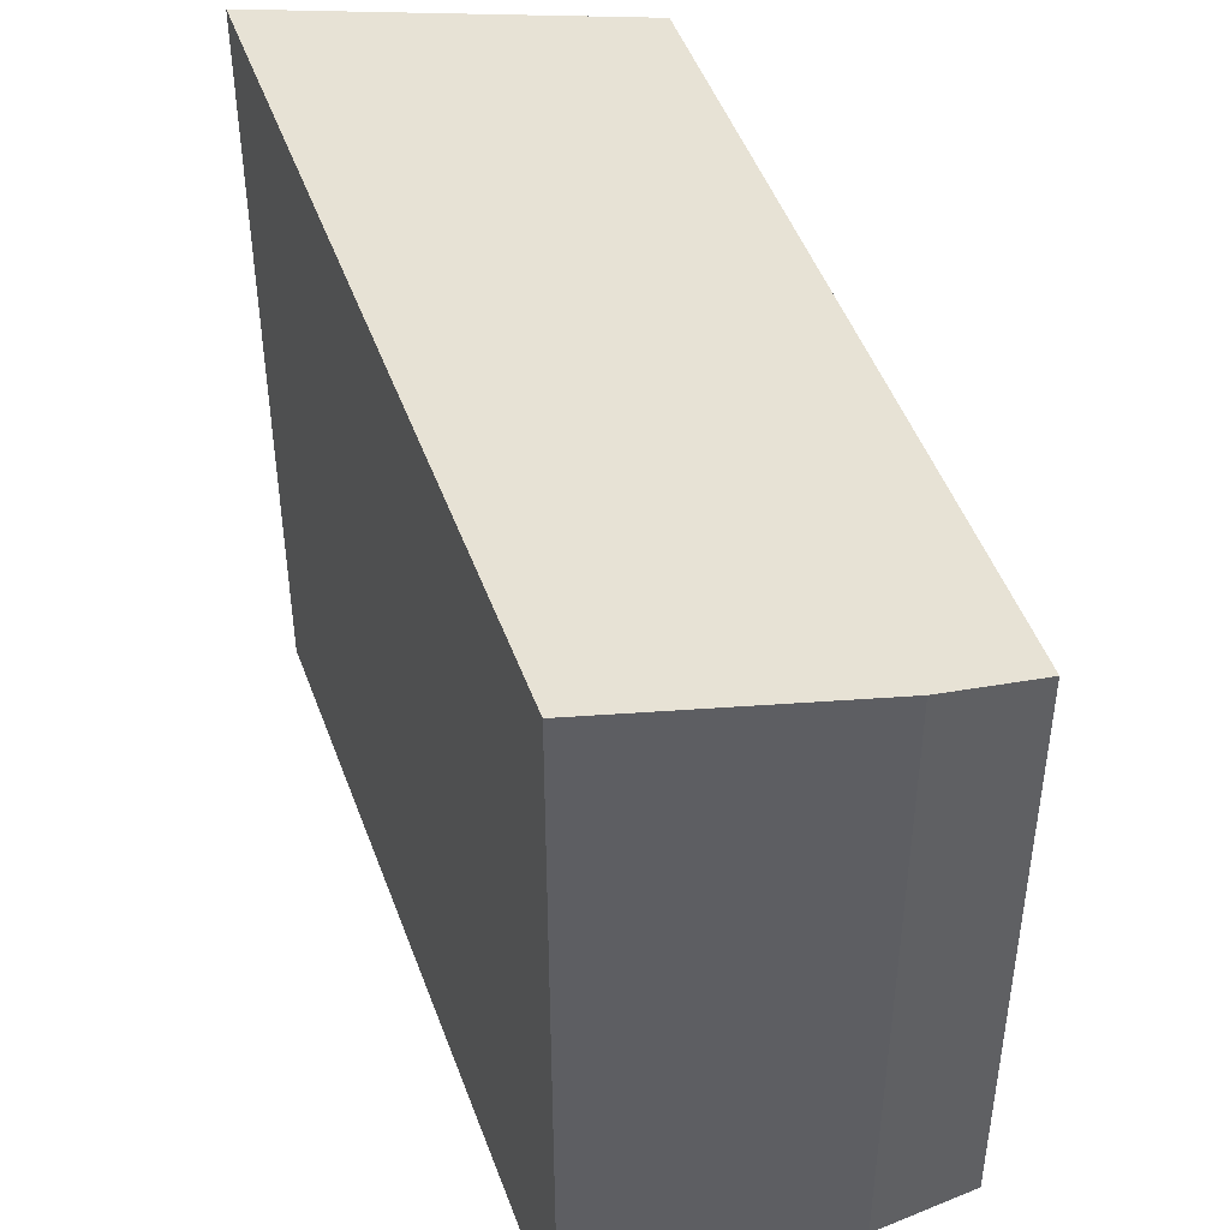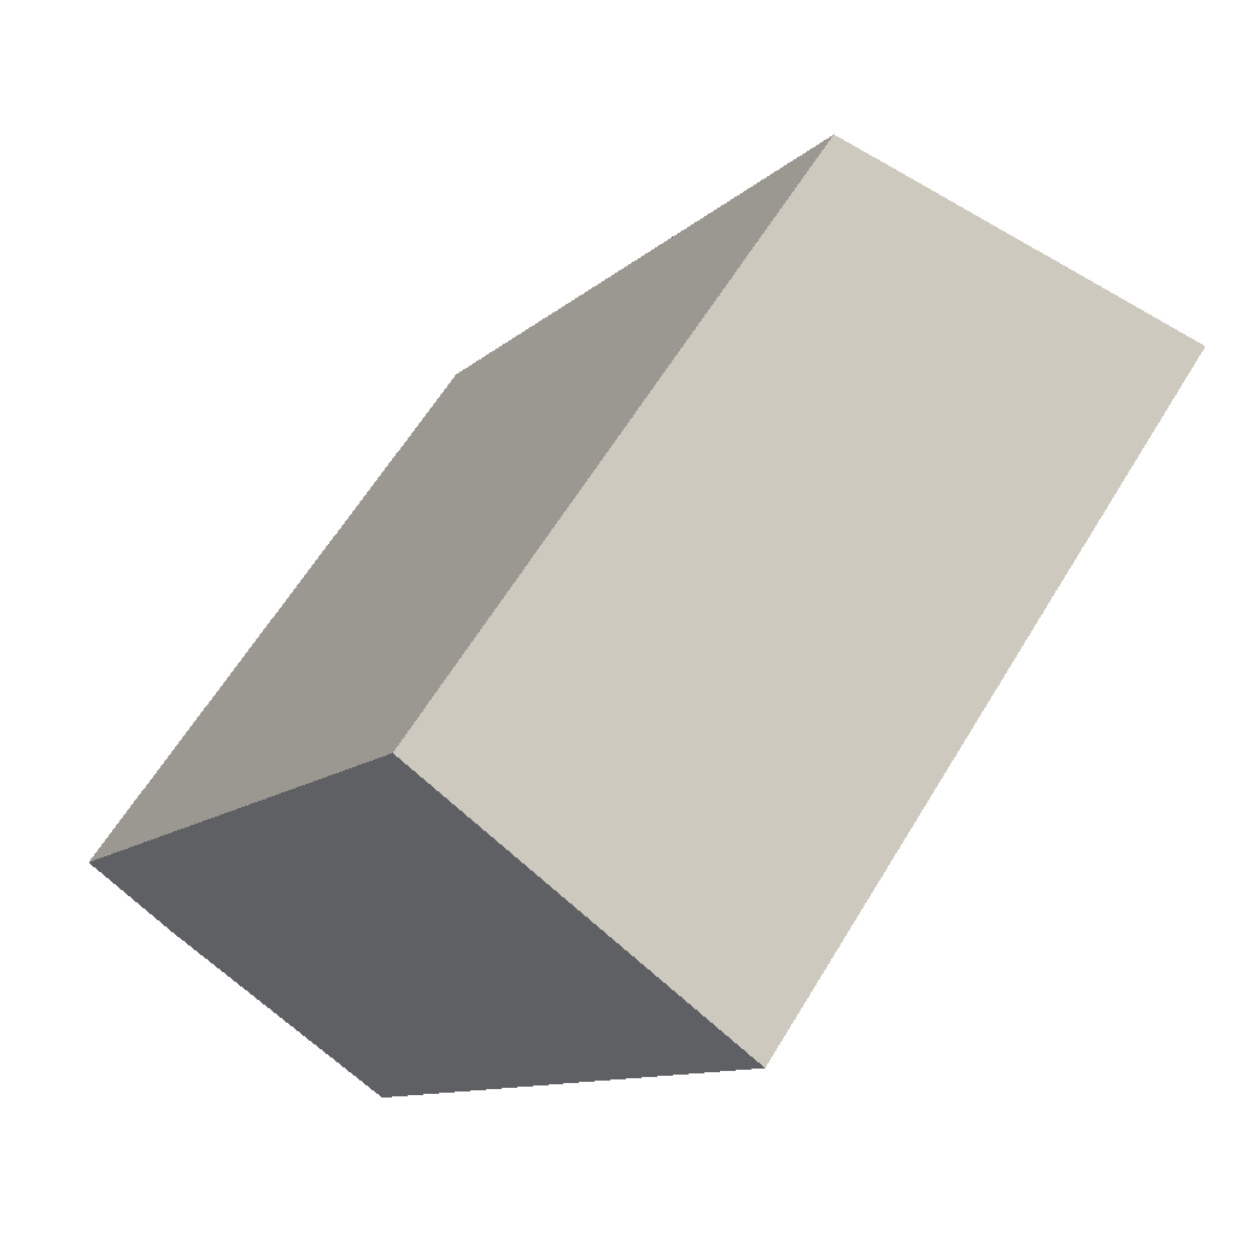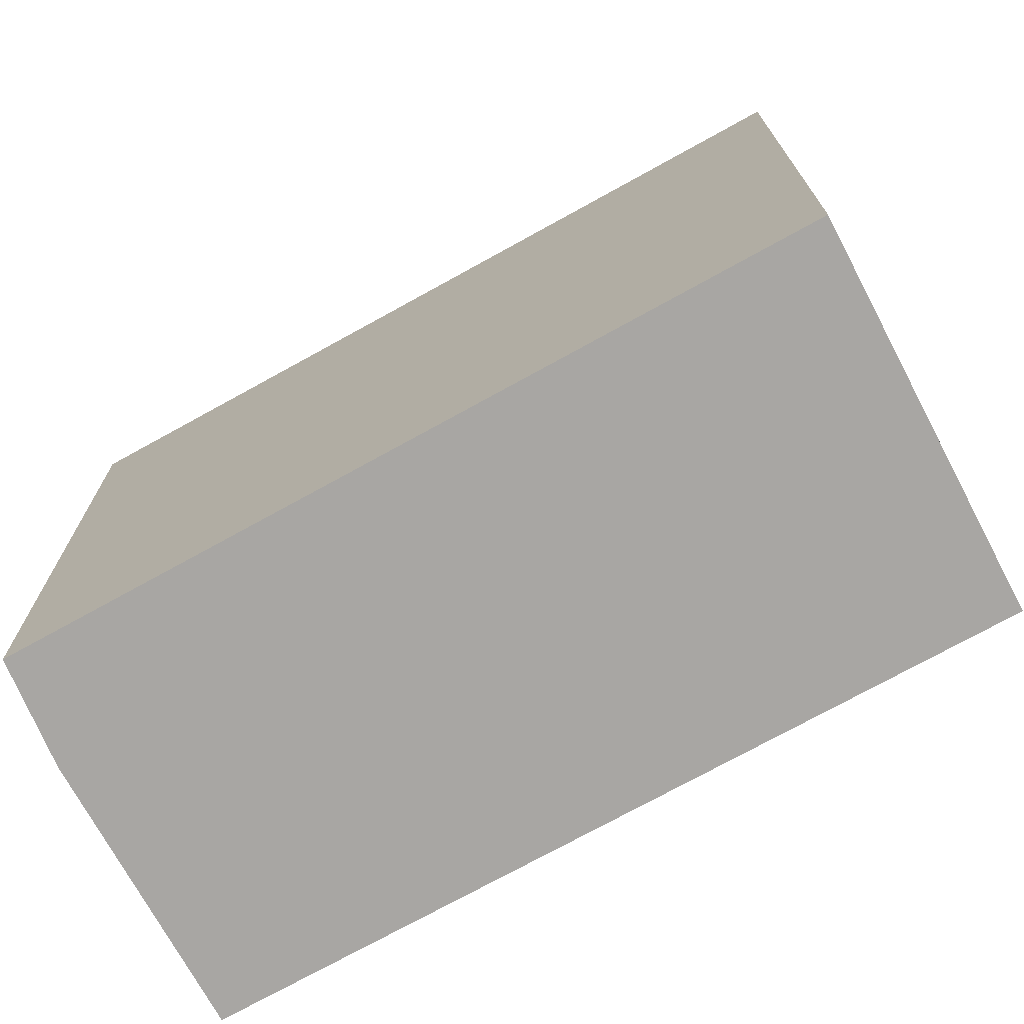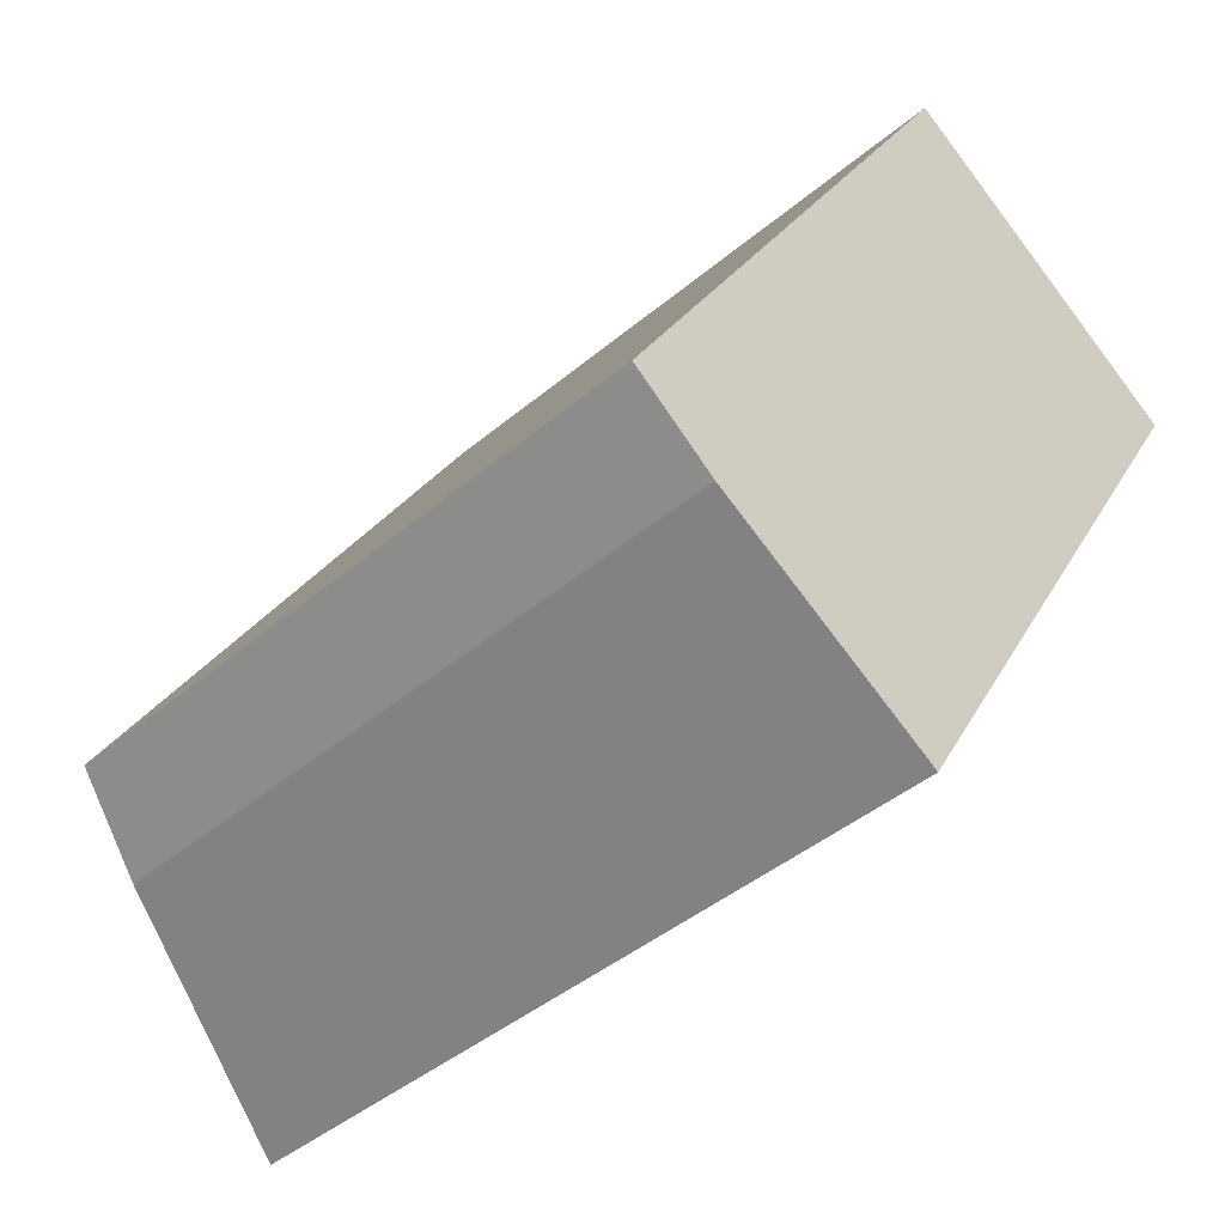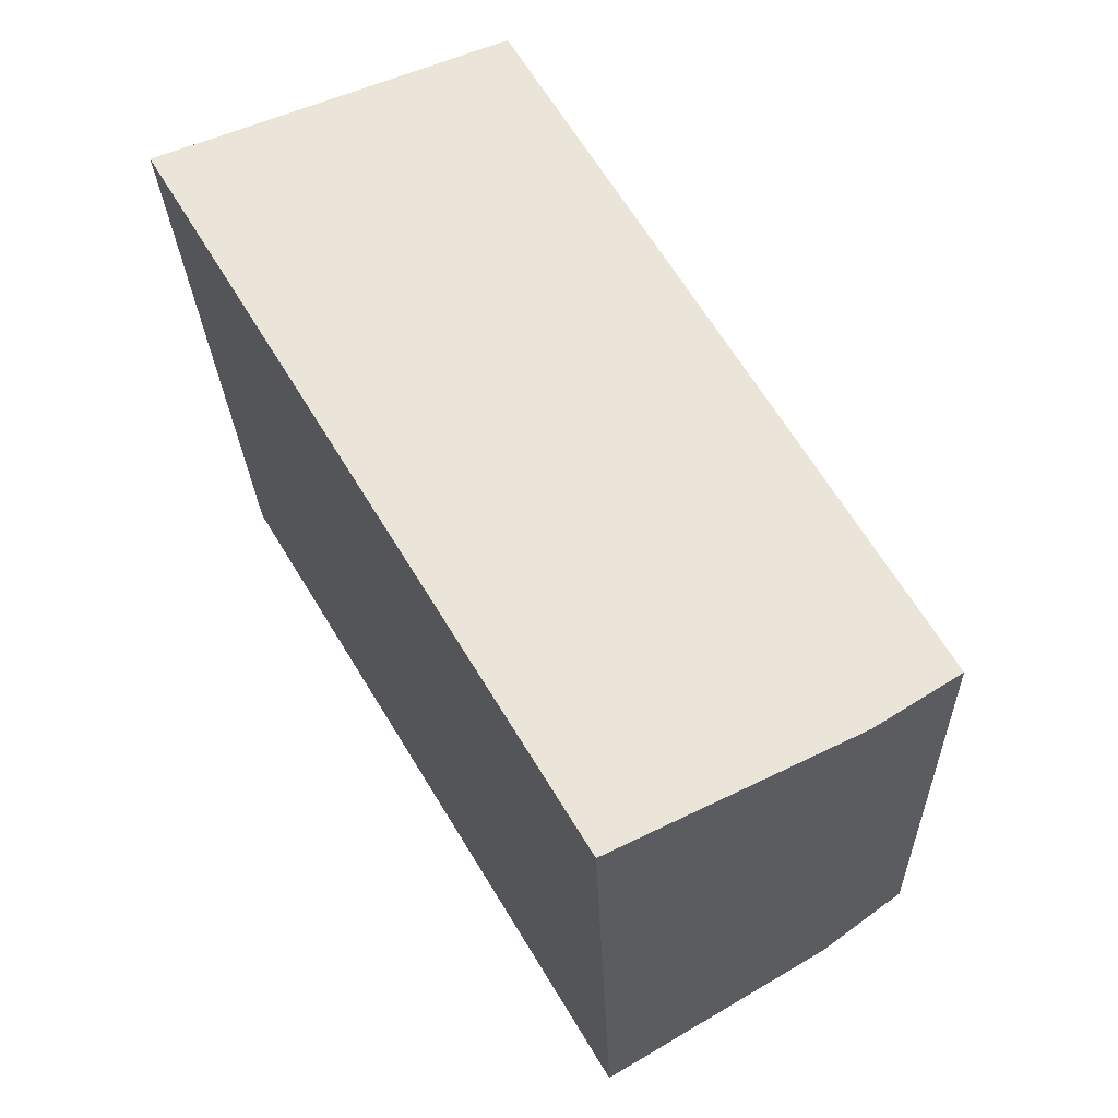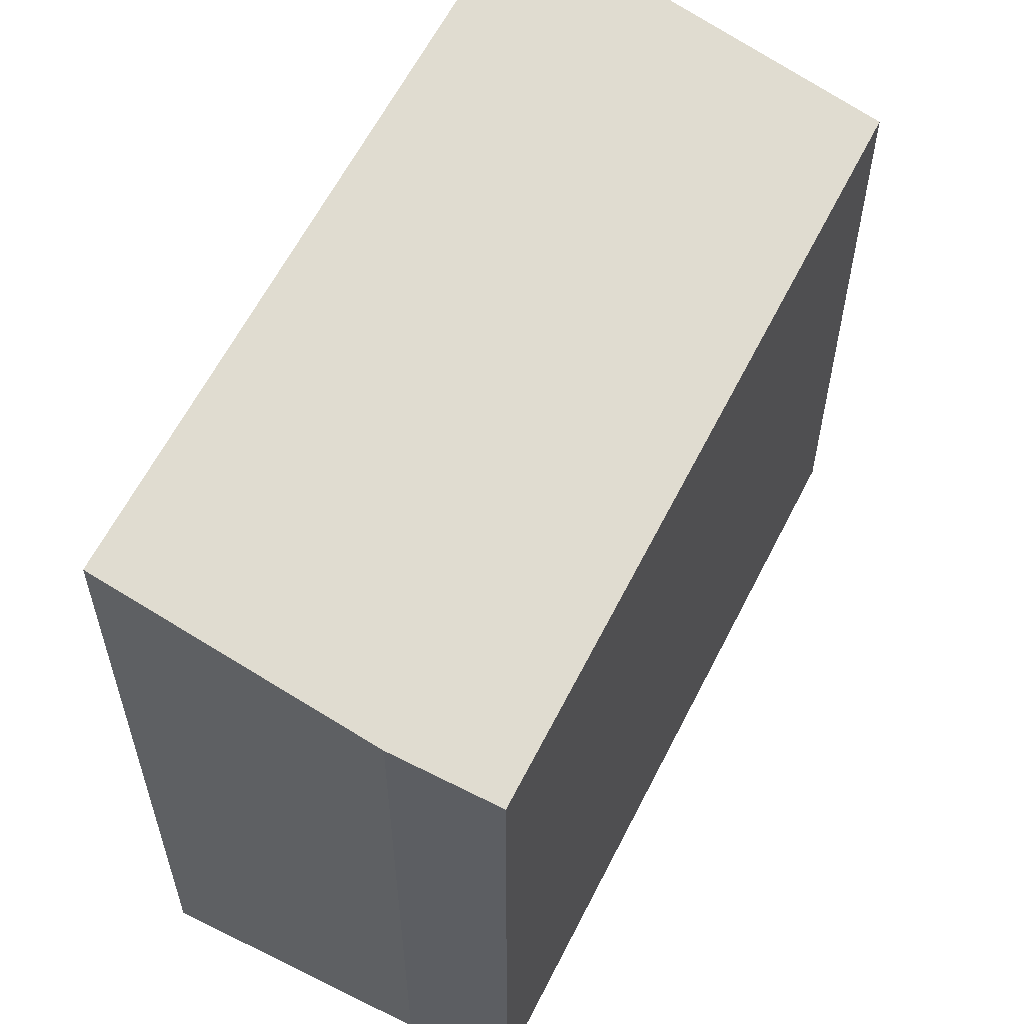
<metadata>
{"format":"obj","ext":"obj","renderer":"f3d","projection":"perspective","resolution":1024,"background":"white","views":[{"elev":47.7,"azim":-168.5,"up":"+Y"},{"elev":61.5,"azim":31.2,"up":"+Z"},{"elev":-74.3,"azim":-30.1,"up":"+Y"},{"elev":-42.7,"azim":-45.0,"up":"+Z"},{"elev":-24.3,"azim":-178.2,"up":"+Z"},{"elev":60.5,"azim":-122.4,"up":"+Y"}]}
</metadata>
<code>
v  0.809 6.457 -0.596
v  6.834 7.217 4.432
v  3.022 7.214 -1.904
v  0 6.162 3.773e-16
v  3.813 6.162 6.353
v  3.022 1.166e-16 -1.904
v  0.809 3.649e-17 -0.596
v  0 0 0
v  3.813 -3.89e-16 6.353
v  6.834 -2.714e-16 4.432
g defaultobject
f 1 2 3
f 2 1 4
f 2 4 5
f 6 1 3
f 1 6 7
f 7 4 1
f 4 7 8
f 8 5 4
f 5 8 9
f 5 10 2
f 10 5 9
f 10 3 2
f 3 10 6
f 10 7 6
f 7 10 8
f 8 10 9

</code>
